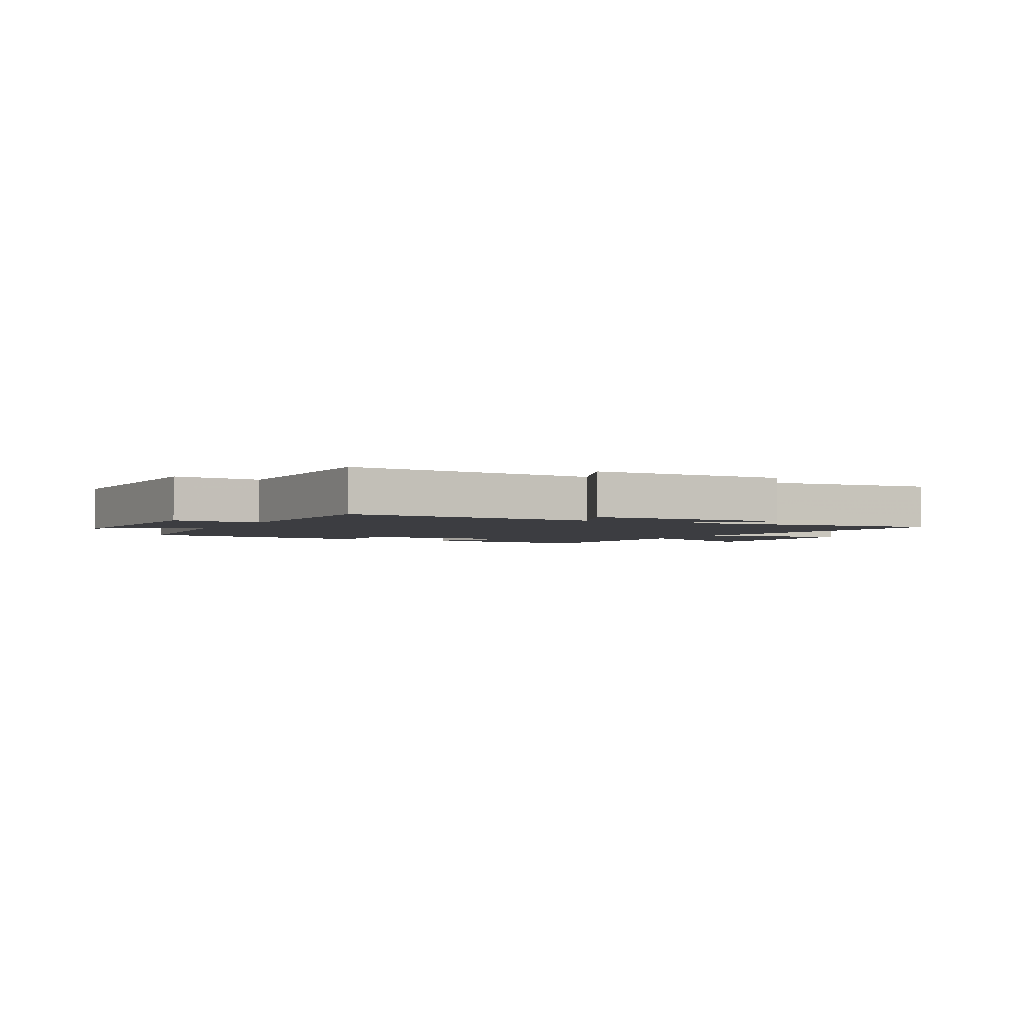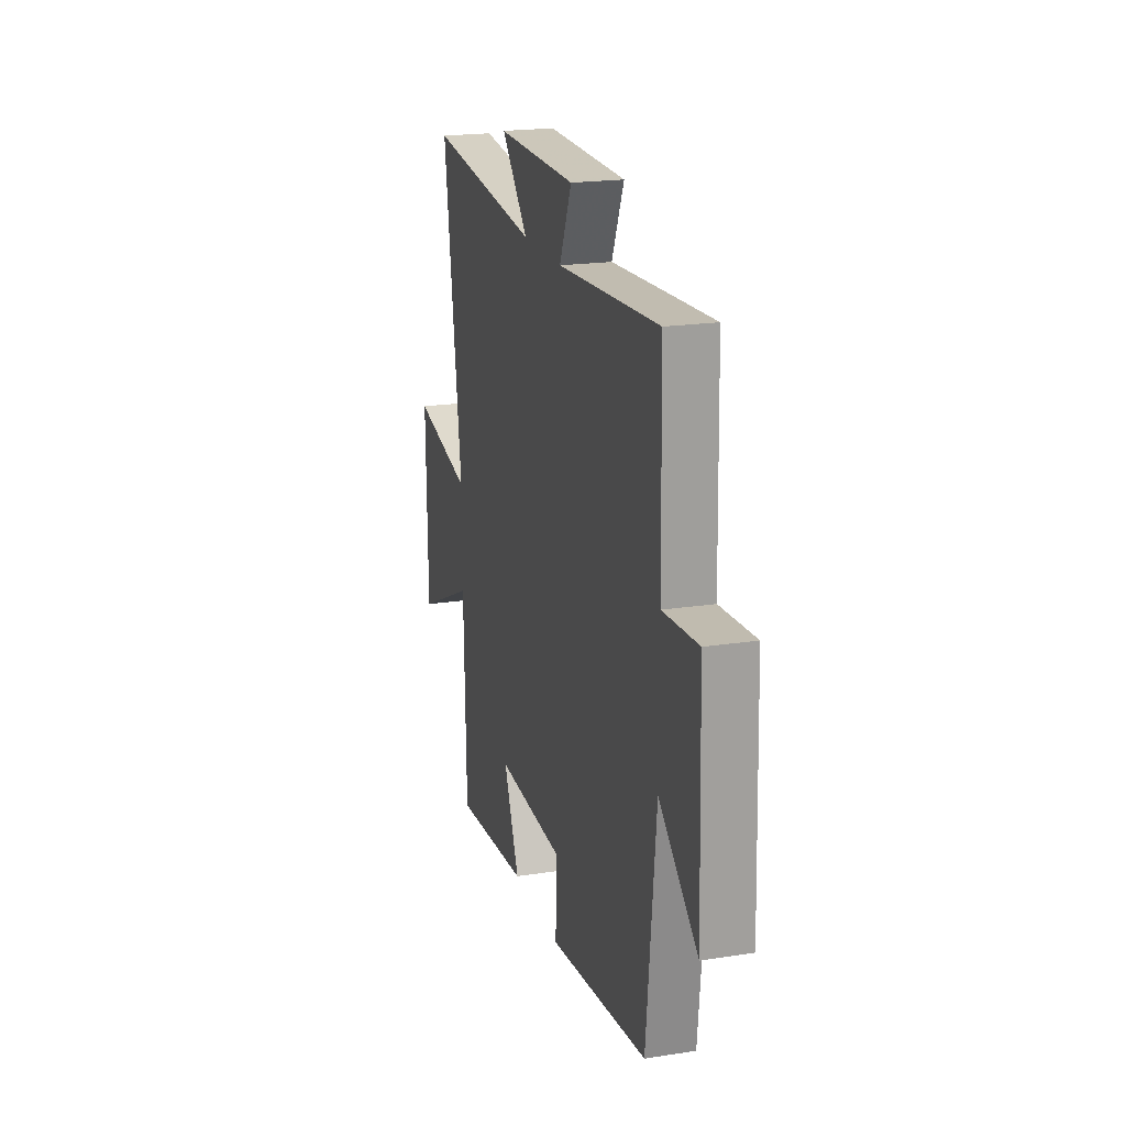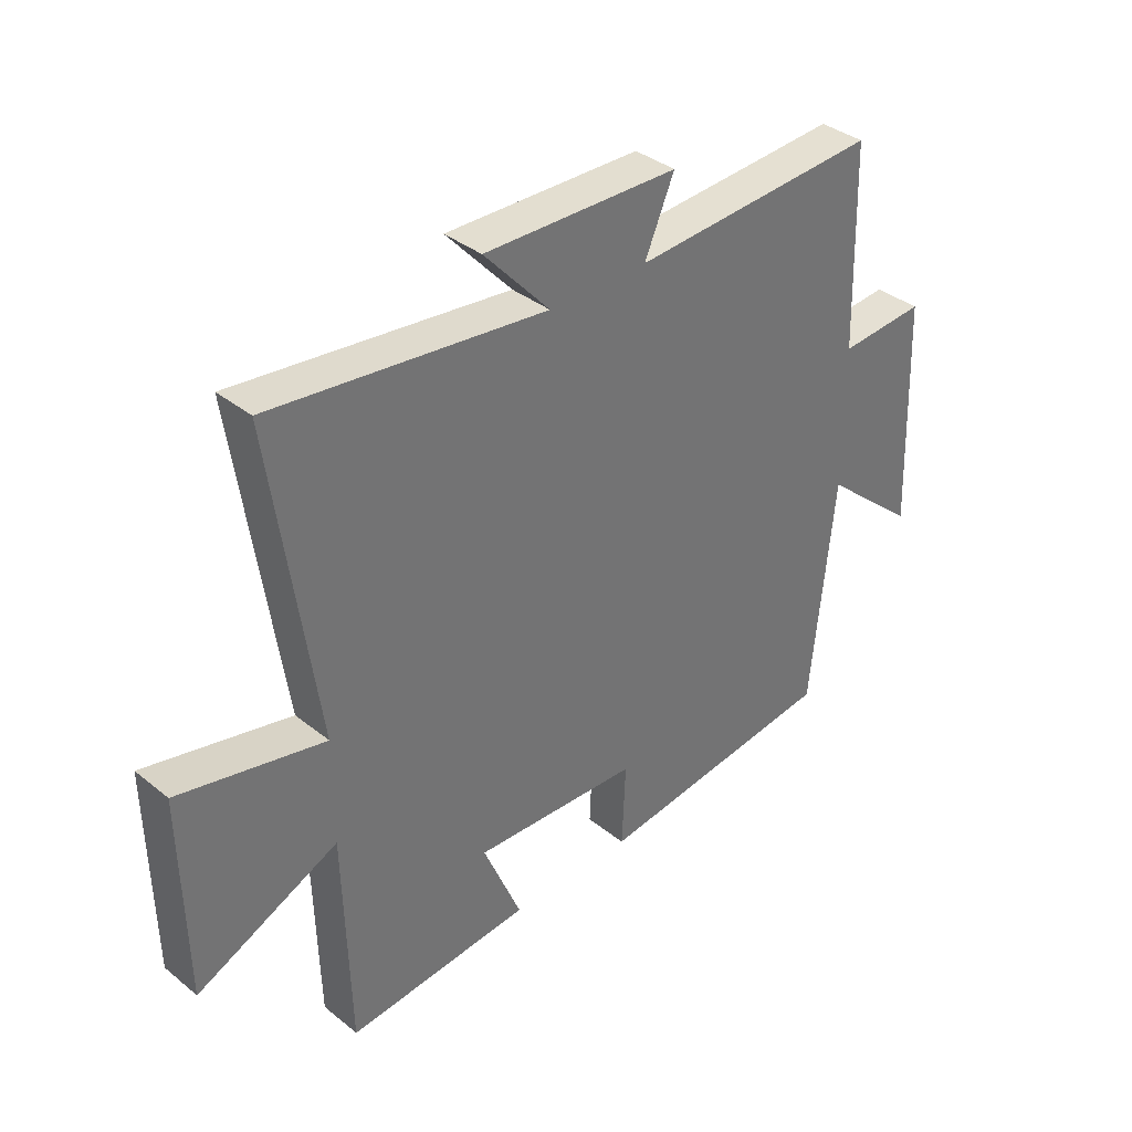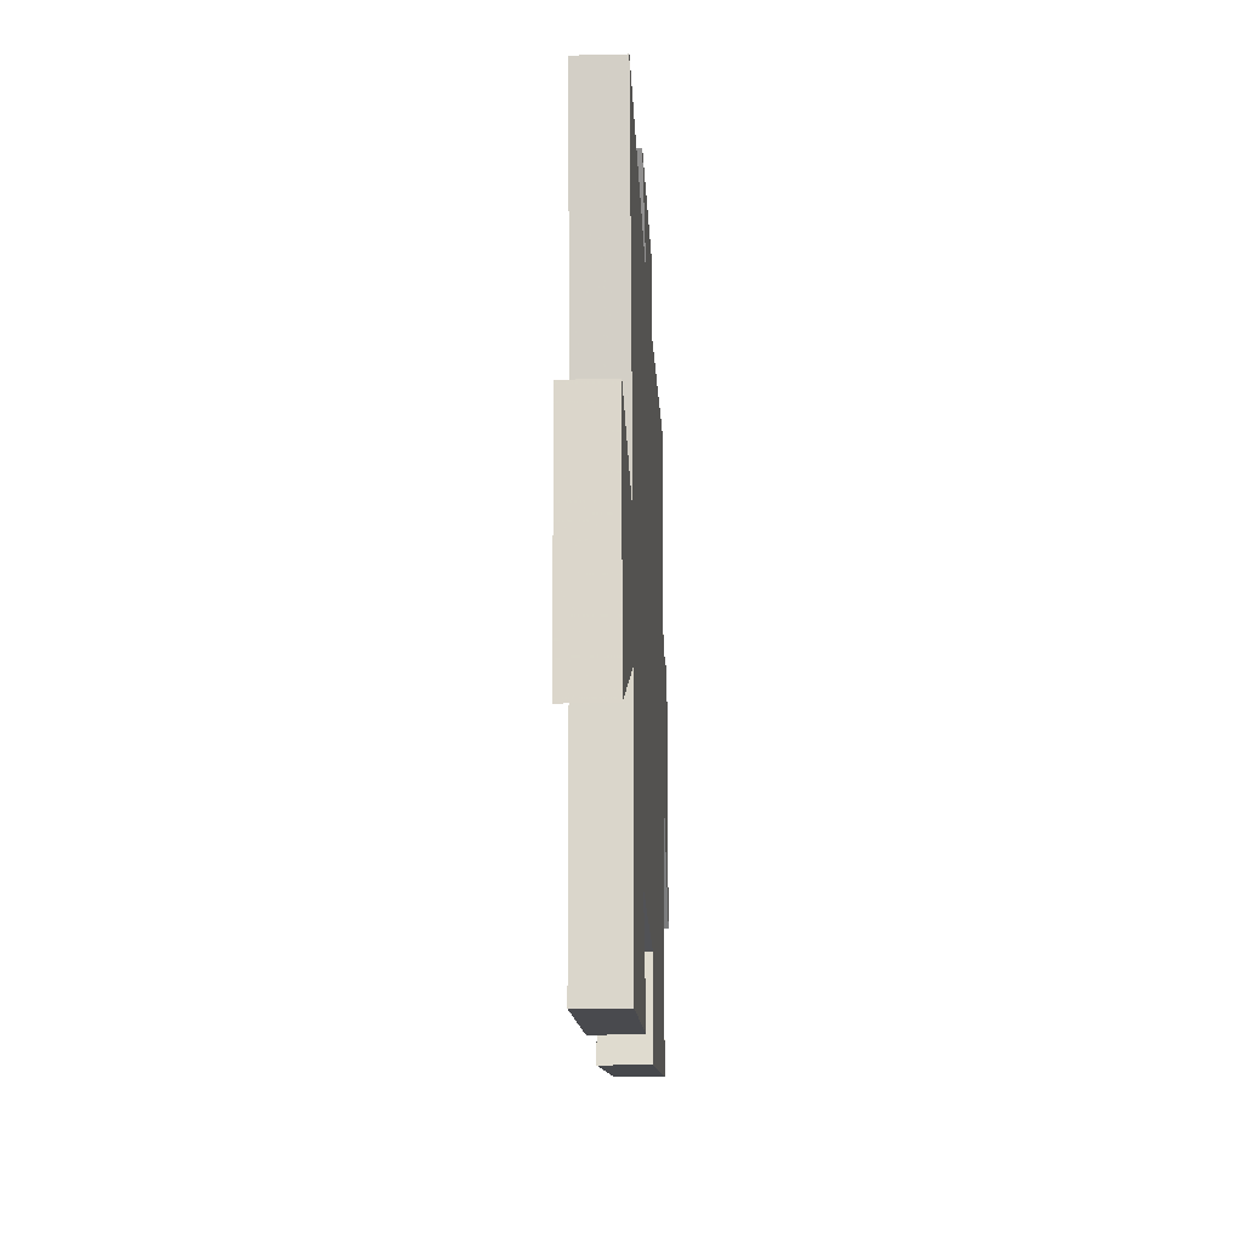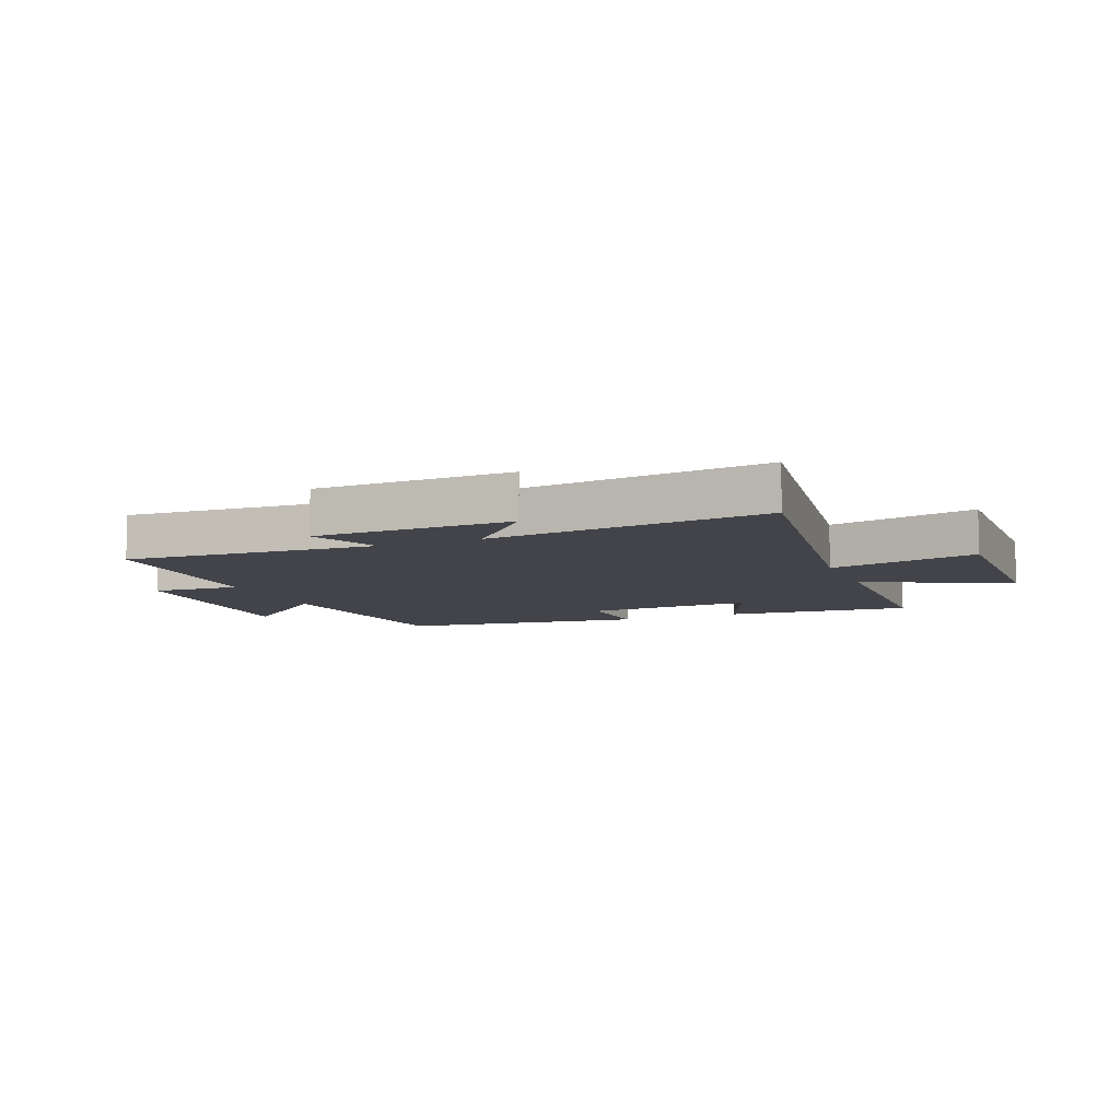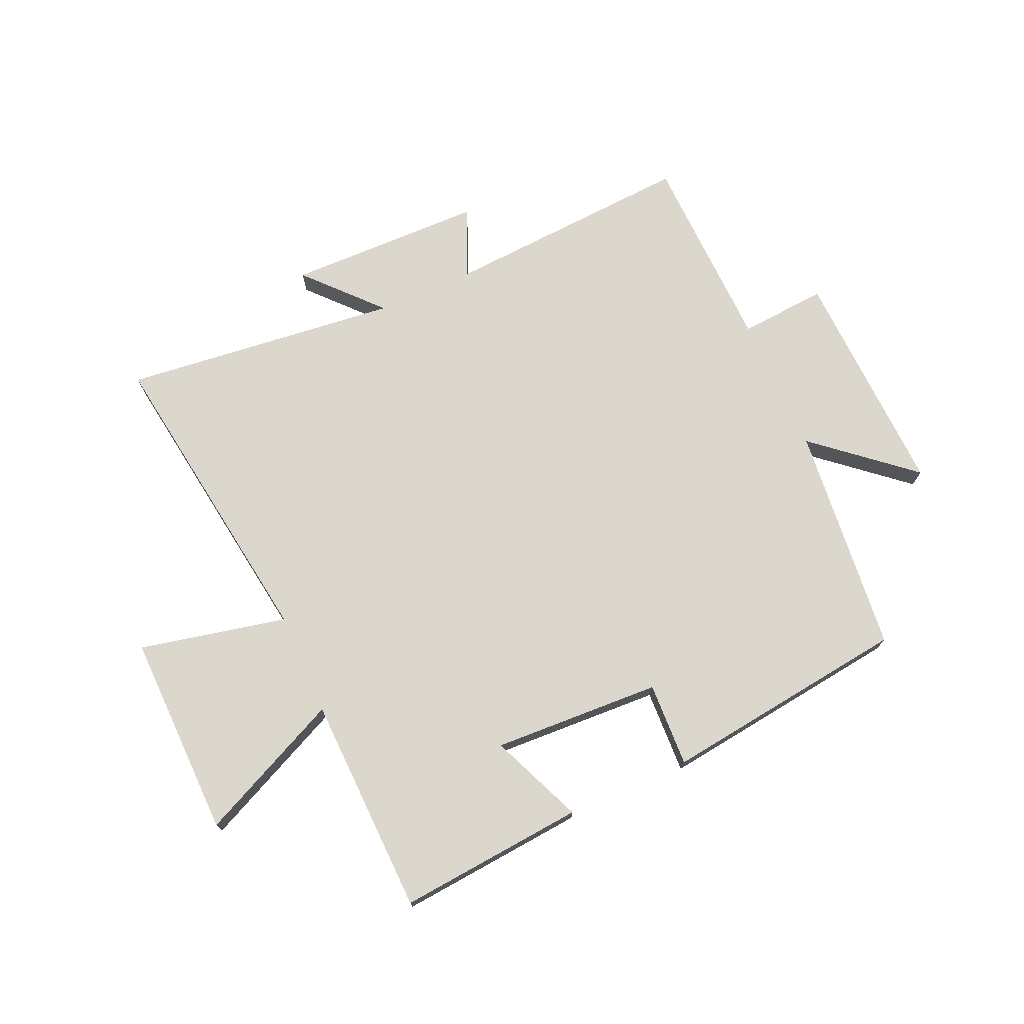
<metadata>
{"format":"obj","ext":"obj","renderer":"f3d","projection":"perspective","resolution":1024,"background":"white","views":[{"elev":-2.7,"azim":-28.4,"up":"+Y"},{"elev":20.2,"azim":-105.9,"up":"+Z"},{"elev":36.4,"azim":136.1,"up":"+Z"},{"elev":-18.4,"azim":92.8,"up":"+Z"},{"elev":-8.5,"azim":22.3,"up":"+Y"},{"elev":73.2,"azim":156.0,"up":"+Y"}]}
</metadata>
<code>
v 0.576 0.07 0.553
v 0.5 0.07 0.021
v 0.75 0.07 0.076
v 0.744 0.07 -0.27
v 0.5 0.07 -0.157
v 0.49 0.07 -0.528
v 0.173 0.07 -0.5
v 0.239 0.07 -0.343
v -0.047 0.07 -0.357
v -0.041 0.07 -0.5
v -0.46 0.07 -0.447
v -0.5 0.07 -0.057
v -0.663 0.07 -0.196
v -0.649 0.07 0.196
v -0.5 0.07 0.185
v -0.491 0.07 0.527
v -0.065 0.07 0.5
v -0.116 0.07 0.618
v 0.218 0.07 0.624
v 0.105 0.07 0.5
v 0.576 0 0.553
v 0.5 0 0.021
v 0.75 0 0.076
v 0.744 0 -0.27
v 0.5 0 -0.157
v 0.49 0 -0.528
v 0.173 0 -0.5
v 0.239 0 -0.343
v -0.047 0 -0.357
v -0.041 0 -0.5
v -0.46 0 -0.447
v -0.5 0 -0.057
v -0.663 0 -0.196
v -0.649 0 0.196
v -0.5 0 0.185
v -0.491 0 0.527
v -0.065 0 0.5
v -0.116 0 0.618
v 0.218 0 0.624
v 0.105 0 0.5
f 17 18 19 20
f 15 16 17
f 15 17 20
f 12 13 14 15
f 9 10 11 12
f 8 9 12 15
f 5 6 7 8
f 5 8 15 20
f 2 3 4 5
f 20 1 2
f 2 5 20
f 40 39 38 37
f 37 36 35
f 40 37 35
f 35 34 33 32
f 32 31 30 29
f 35 32 29 28
f 28 27 26 25
f 40 35 28 25
f 25 24 23 22
f 22 21 40
f 40 25 22
f 1 21 22 2
f 2 22 23 3
f 3 23 24 4
f 4 24 25 5
f 5 25 26 6
f 6 26 27 7
f 7 27 28 8
f 8 28 29 9
f 9 29 30 10
f 10 30 31 11
f 11 31 32 12
f 12 32 33 13
f 13 33 34 14
f 14 34 35 15
f 15 35 36 16
f 16 36 37 17
f 17 37 38 18
f 18 38 39 19
f 19 39 40 20
f 20 40 21 1

</code>
